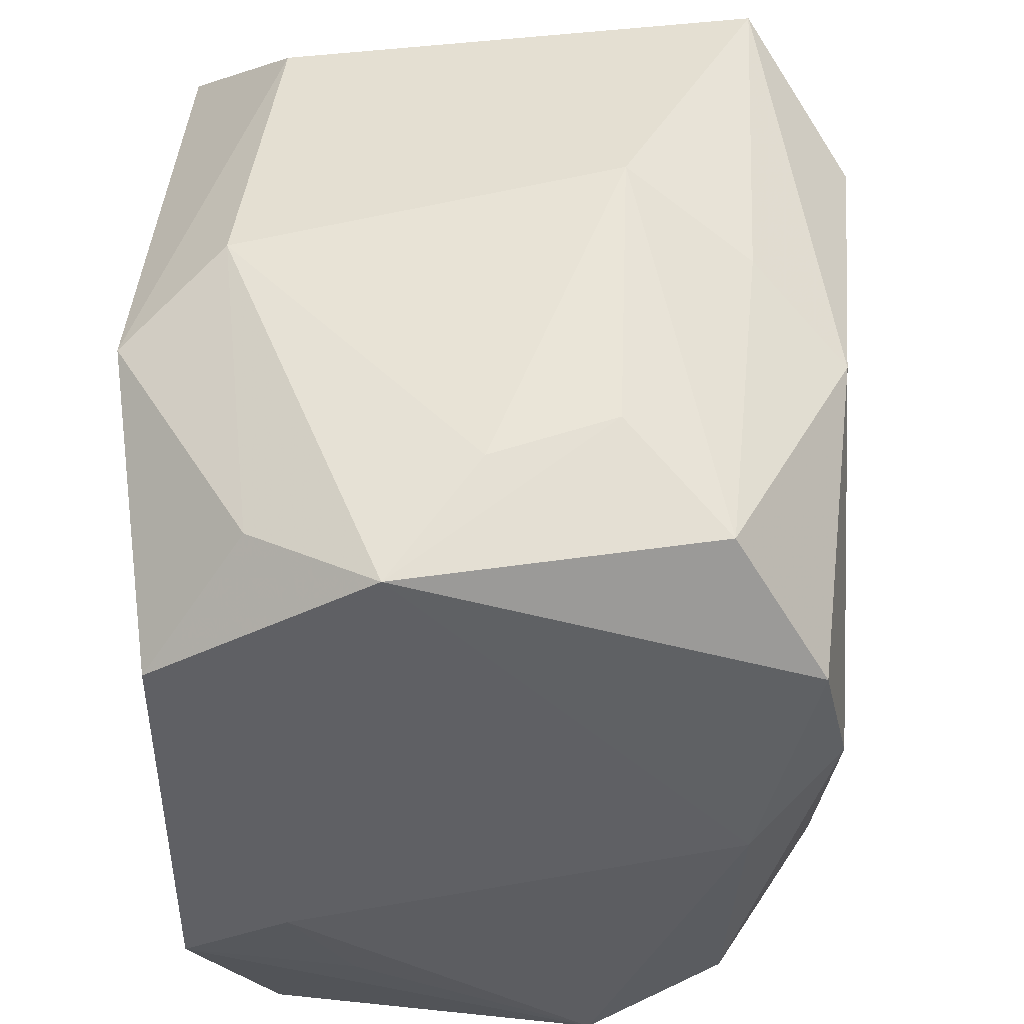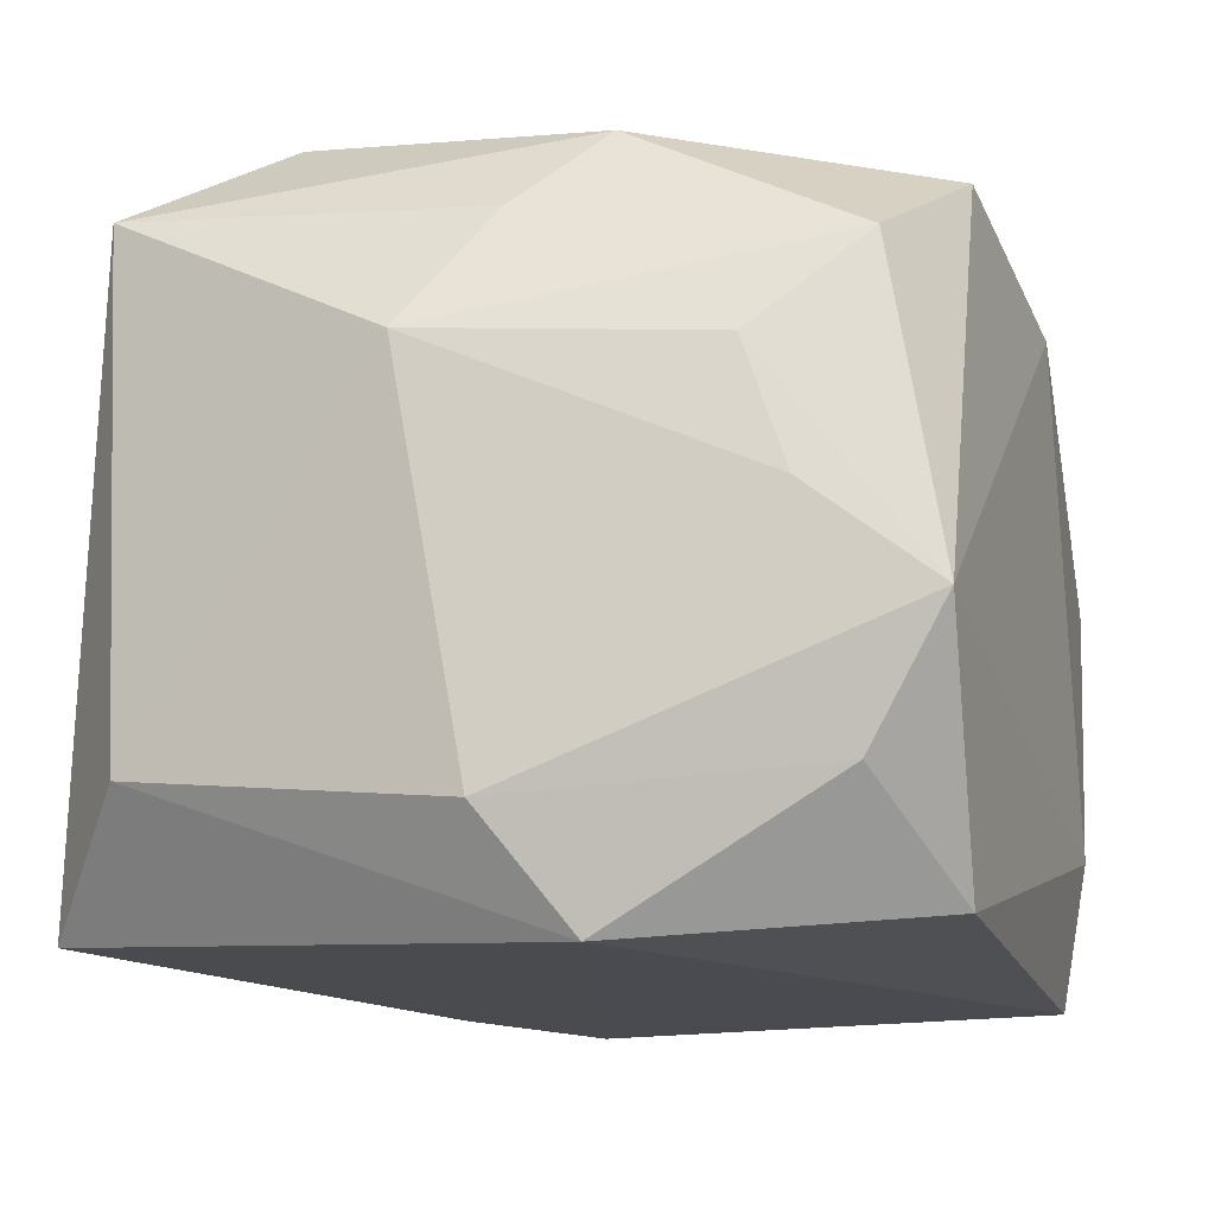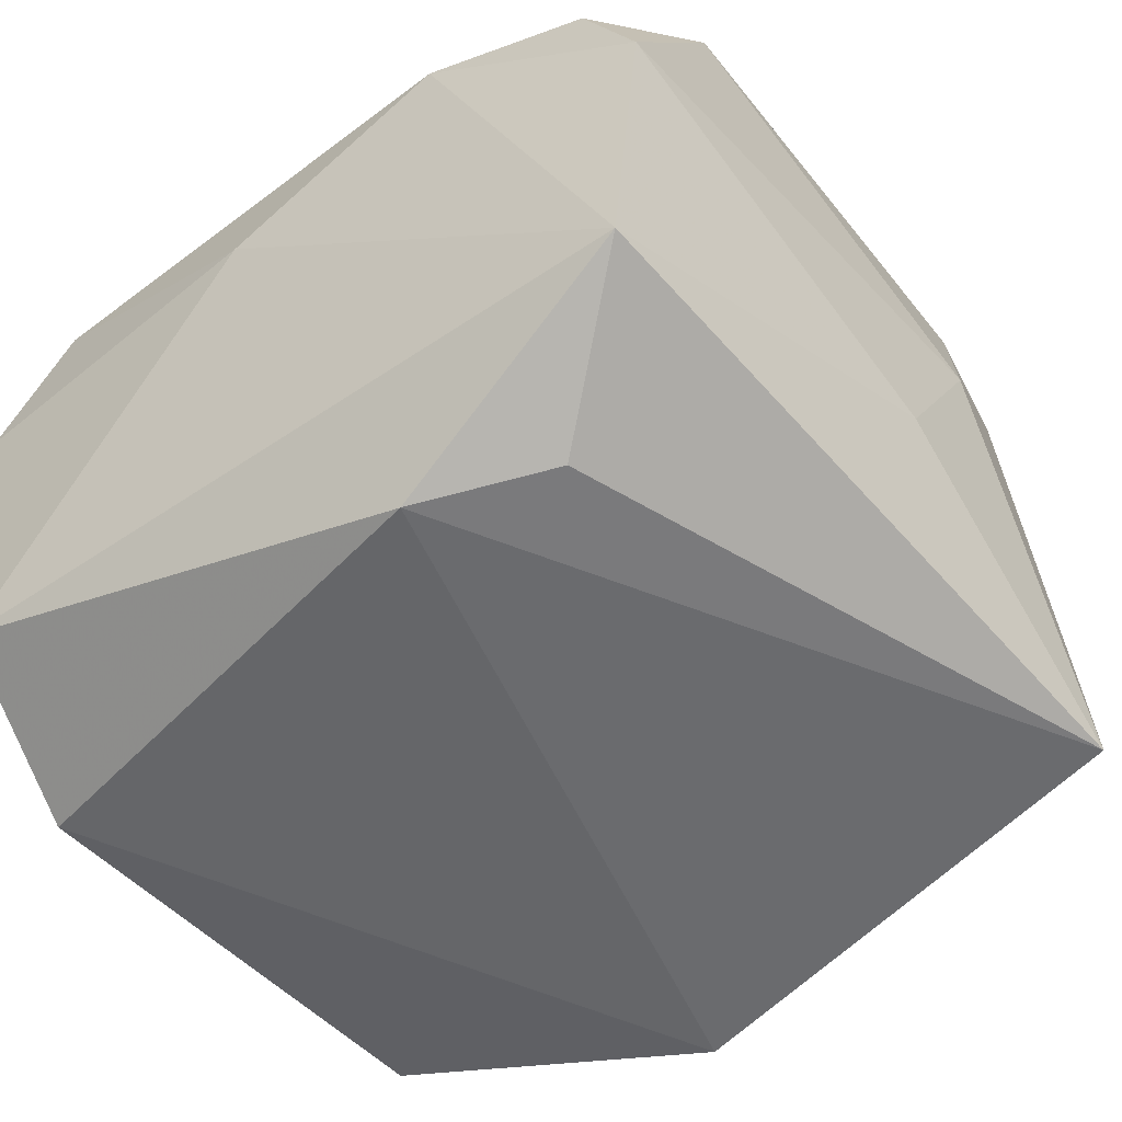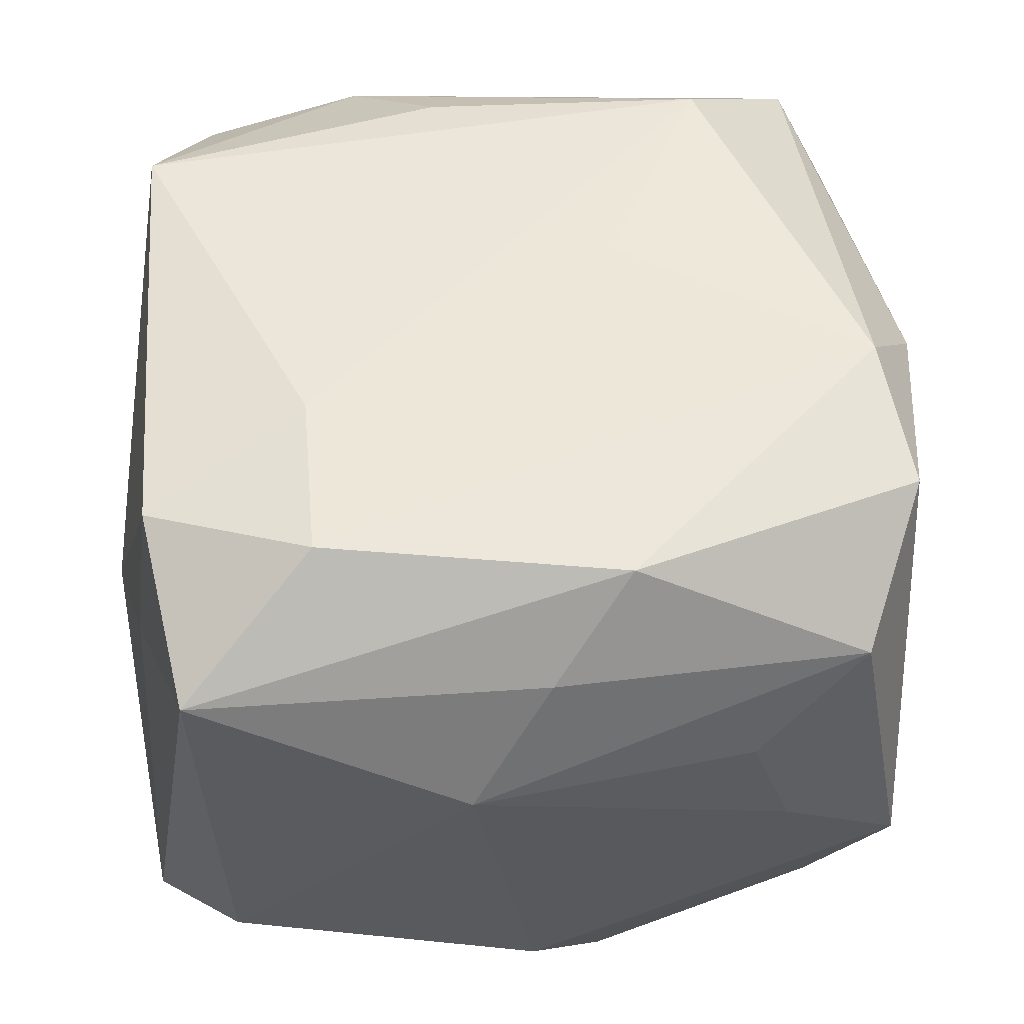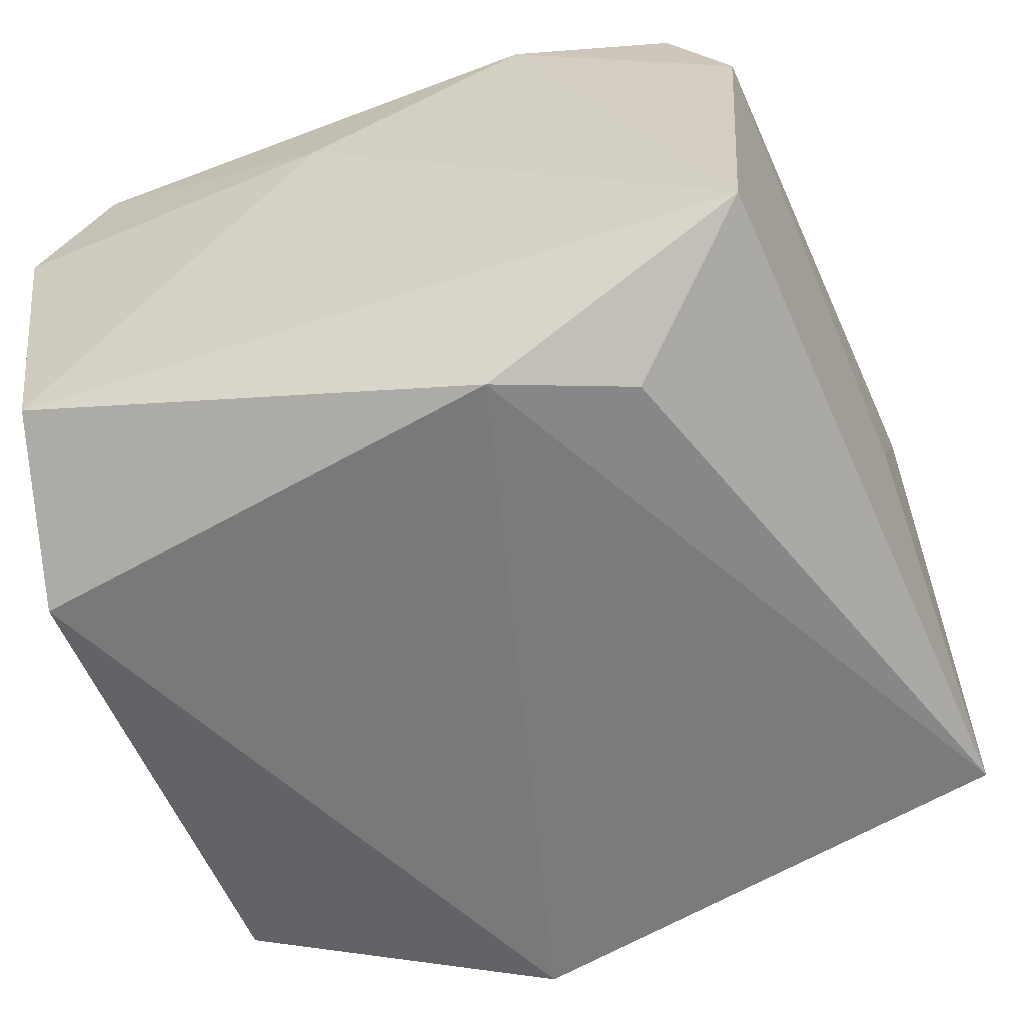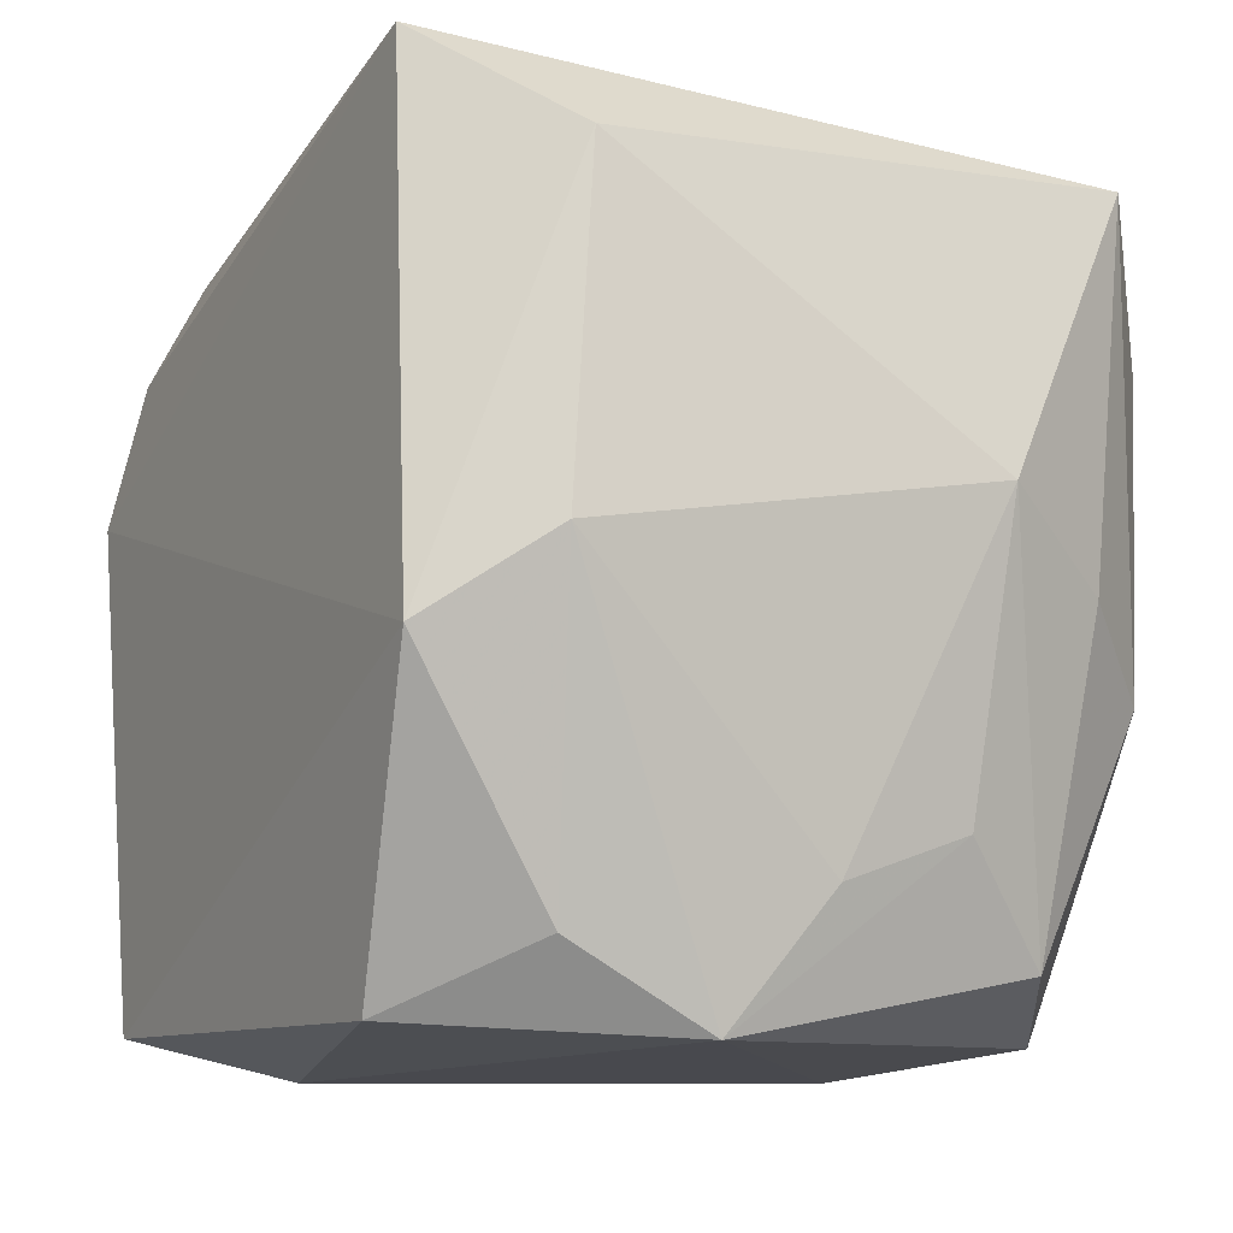
<metadata>
{"format":"obj","ext":"obj","renderer":"f3d","projection":"perspective","resolution":1024,"background":"white","views":[{"elev":-41.0,"azim":-87.2,"up":"+Y"},{"elev":-14.4,"azim":-73.4,"up":"+Z"},{"elev":-51.9,"azim":128.1,"up":"+Z"},{"elev":54.6,"azim":-92.5,"up":"+Z"},{"elev":-57.8,"azim":110.5,"up":"+Z"},{"elev":-9.4,"azim":-117.8,"up":"+Y"}]}
</metadata>
<code>
v 0.0247 -0.02266 0.004618
v 0.01855 0.00426 0.01868
v -0.02294 0.0185 -0.01196
v -0.01765 0.01152 0.02218
v -0.0216 -0.02273 -0.004858
v -0.02632 0.003316 0.008579
v -0.02031 -0.01946 0.01358
v -0.02322 -0.01559 0.000549
v -0.02126 -0.004904 -0.02046
v -0.02316 -0.0131 0.007832
v -0.0009132 0.02424 -0.005452
v 0.008272 -0.0244 -0.01313
v 0.01326 0.02172 0.01967
v 0.01992 0.006197 -0.02046
v 0.001294 -0.02434 0.01446
v 0.004281 -0.006219 0.02077
v -0.01395 0.02102 0.02053
v -0.01483 0.02233 0.01049
v -0.02038 -0.01808 -0.01249
v 0.01638 0.01376 -0.01954
v -0.007871 0.01195 0.02209
v -0.01892 -0.00592 0.02069
v 0.02365 -0.01888 0.01331
v -0.0162 0.02437 -0.01898
v 0.02285 0.02172 -0.014
v -0.00753 0.02438 0.005774
v 0.01486 -0.02206 -0.02046
v -0.02302 -0.001332 0.01555
v 0.02164 0.02259 0.00589
v -0.003352 -0.02111 0.01998
v 0.02361 0.009349 0.01485
v -0.02479 -0.0003689 -0.0141
v -0.02418 0.01904 0.01653
v 0.02128 0.01872 0.014
v -0.01206 -0.0227 0.01854
v -0.01315 -0.02184 -0.01872
v 0.0156 -0.02316 -0.009803
v 0.02503 -0.01952 -0.01589
v 0.02503 -0.003524 0.006655
v 0.0178 -0.0122 0.01943
f 32 8 6
f 9 24 14
f 25 24 11
f 11 24 26
f 9 14 27
f 20 24 25
f 25 14 20
f 20 14 24
f 6 8 10
f 10 7 6
f 39 23 1
f 35 7 5
f 5 10 8
f 7 10 5
f 8 32 5
f 3 33 24
f 3 24 9
f 9 32 3
f 3 32 6
f 6 33 3
f 22 7 35
f 31 23 39
f 31 40 23
f 39 25 31
f 26 24 18
f 24 33 18
f 38 1 27
f 38 27 14
f 39 1 38
f 38 14 25
f 38 25 39
f 6 7 28
f 7 22 28
f 28 33 6
f 28 22 33
f 33 22 4
f 30 22 35
f 30 4 22
f 23 40 30
f 26 13 29
f 29 31 25
f 29 11 26
f 25 11 29
f 13 40 2
f 2 31 13
f 40 31 2
f 9 27 36
f 36 12 5
f 27 12 36
f 33 4 17
f 17 18 33
f 17 13 26
f 26 18 17
f 16 30 40
f 13 31 34
f 34 29 13
f 31 29 34
f 27 1 37
f 37 12 27
f 1 12 37
f 15 12 1
f 15 30 35
f 35 5 15
f 5 12 15
f 15 1 23
f 23 30 15
f 9 36 19
f 19 36 5
f 19 32 9
f 19 5 32
f 4 30 21
f 30 16 21
f 13 17 21
f 21 17 4
f 21 40 13
f 21 16 40

</code>
